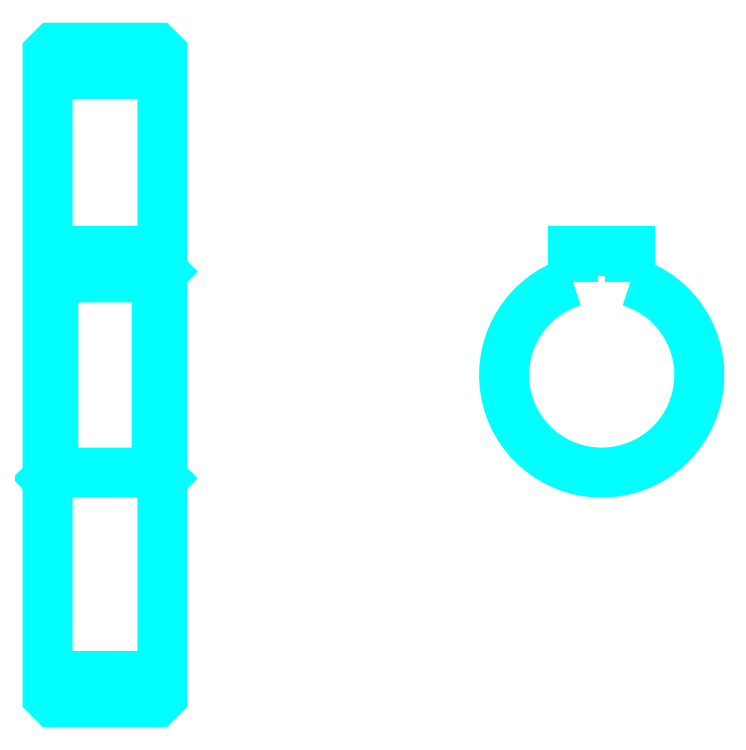
<metadata>
{"format":"dxf","ext":"dxf","renderer":"ezdxf+matplotlib","layout":"modelspace","background":"white","min_lineweight":24,"dpi":150}
</metadata>
<code>
0
SECTION
2
ENTITIES
0
LINE
8
0
10
53.18
20
76.01
30
0
11
63.18
21
76.01
31
0
0
LINE
8
0
10
53.18
20
23.51
30
0
11
63.18
21
23.51
31
0
0
LINE
8
0
10
63.18
20
58.76
30
0
11
62.68
21
58.26
31
0
0
LINE
8
0
10
63.18
20
40.76
30
0
11
62.68
21
41.26
31
0
0
LINE
8
0
10
53.18
20
40.76
30
0
11
53.68
21
41.26
31
0
0
POLYLINE
8
0
66
1
10
0
20
0
30
0
70
2
0
VERTEX
8
0
10
53.18
20
40.76
30
0
70
0
0
VERTEX
8
0
10
53.18
20
21.76
30
0
70
0
0
VERTEX
8
0
10
53.68
20
21.26
30
0
70
0
0
VERTEX
8
0
10
62.68
20
21.26
30
0
70
0
0
VERTEX
8
0
10
63.18
20
21.76
30
0
70
0
0
VERTEX
8
0
10
63.18
20
77.76
30
0
70
0
0
VERTEX
8
0
10
62.68
20
78.26
30
0
70
0
0
VERTEX
8
0
10
53.68
20
78.26
30
0
70
0
0
VERTEX
8
0
10
53.18
20
77.76
30
0
70
0
0
VERTEX
8
0
10
53.18
20
40.76
30
0
70
0
0
SEQEND
8
0
0
POLYLINE
8
0
66
1
10
0
20
0
30
0
70
2
0
VERTEX
8
0
10
53.18
20
58.76
30
0
70
0
0
VERTEX
8
0
10
53.68
20
58.26
30
0
70
0
0
VERTEX
8
0
10
53.68
20
41.26
30
0
70
0
0
VERTEX
8
0
10
62.68
20
41.26
30
0
70
0
0
VERTEX
8
0
10
62.68
20
58.26
30
0
70
0
0
VERTEX
8
0
10
53.68
20
58.26
30
0
70
0
0
SEQEND
8
0
0
ARC
8
0
10
101.4
20
49.76
30
0
40
8.5
50
107.1
51
72.9
0
POLYLINE
8
0
66
1
10
0
20
0
30
0
70
2
0
VERTEX
8
0
10
103.9
20
57.88
30
0
70
0
0
VERTEX
8
0
10
103.9
20
60.56
30
0
70
0
0
VERTEX
8
0
10
98.93
20
60.56
30
0
70
0
0
VERTEX
8
0
10
98.93
20
57.88
30
0
70
0
0
SEQEND
8
0
0
LINE
8
0
10
53.18
20
60.56
30
0
11
63.18
21
60.56
31
0
0
ENDSEC
0
EOF

</code>
